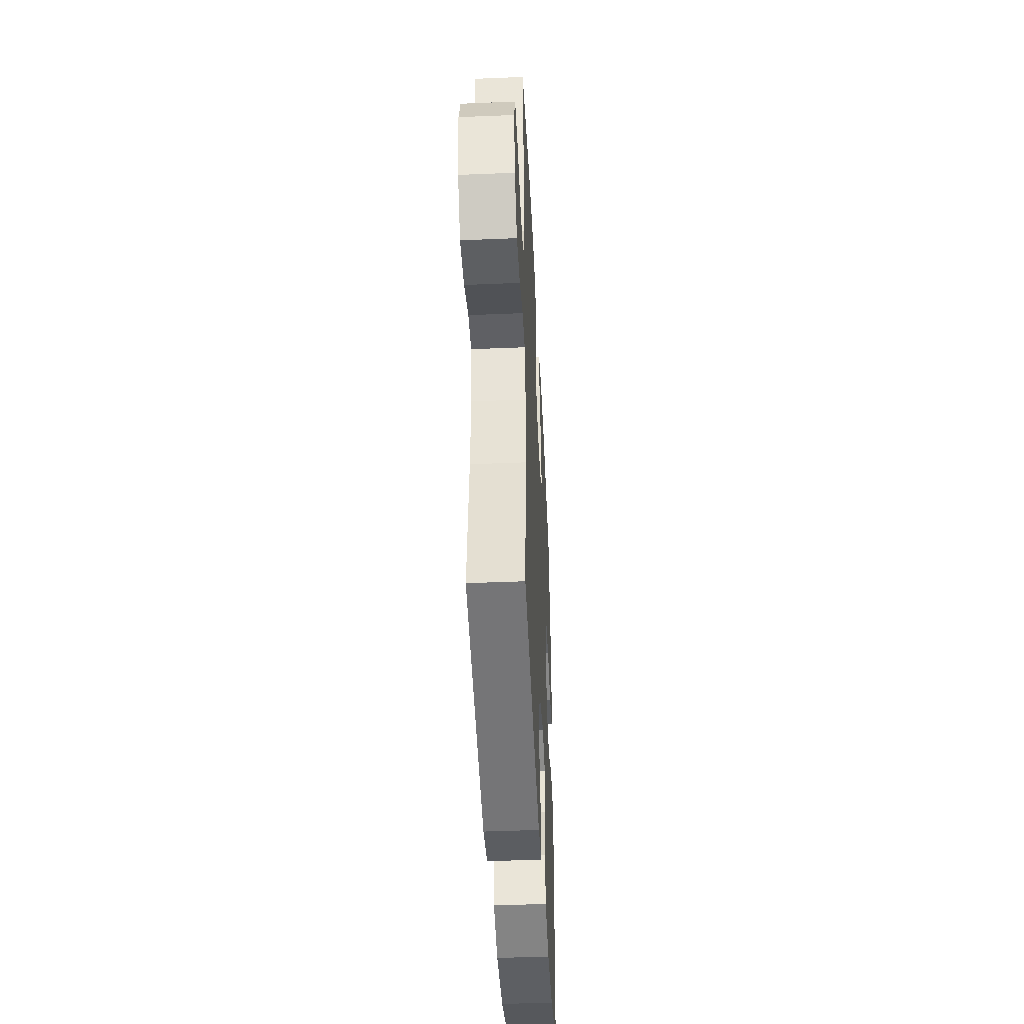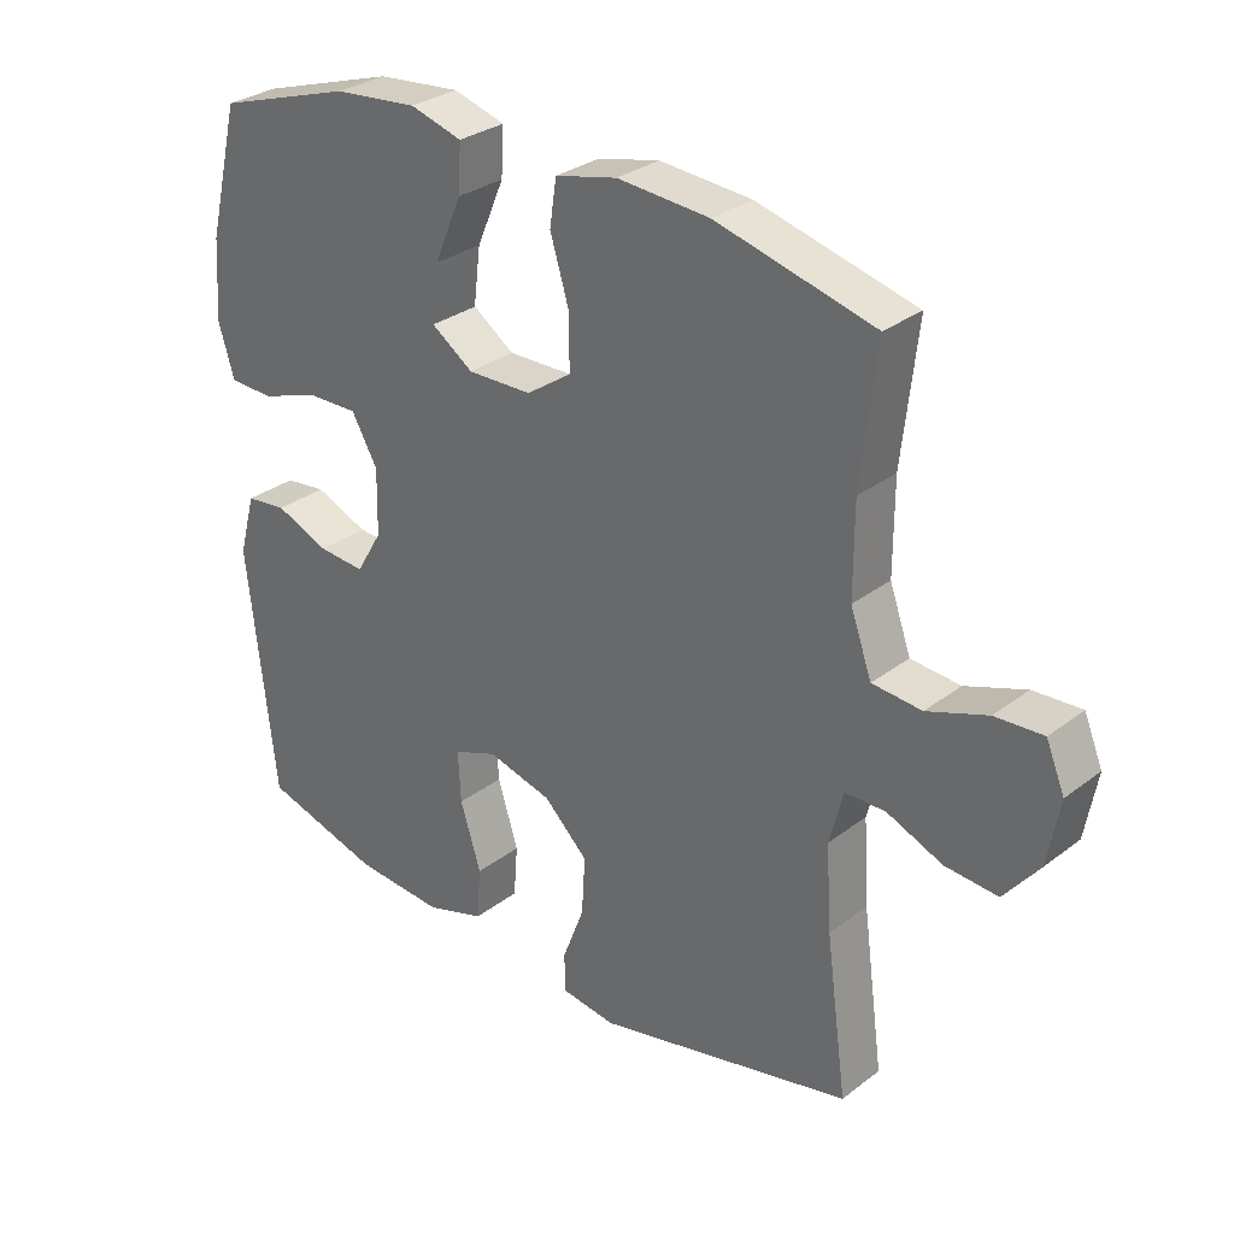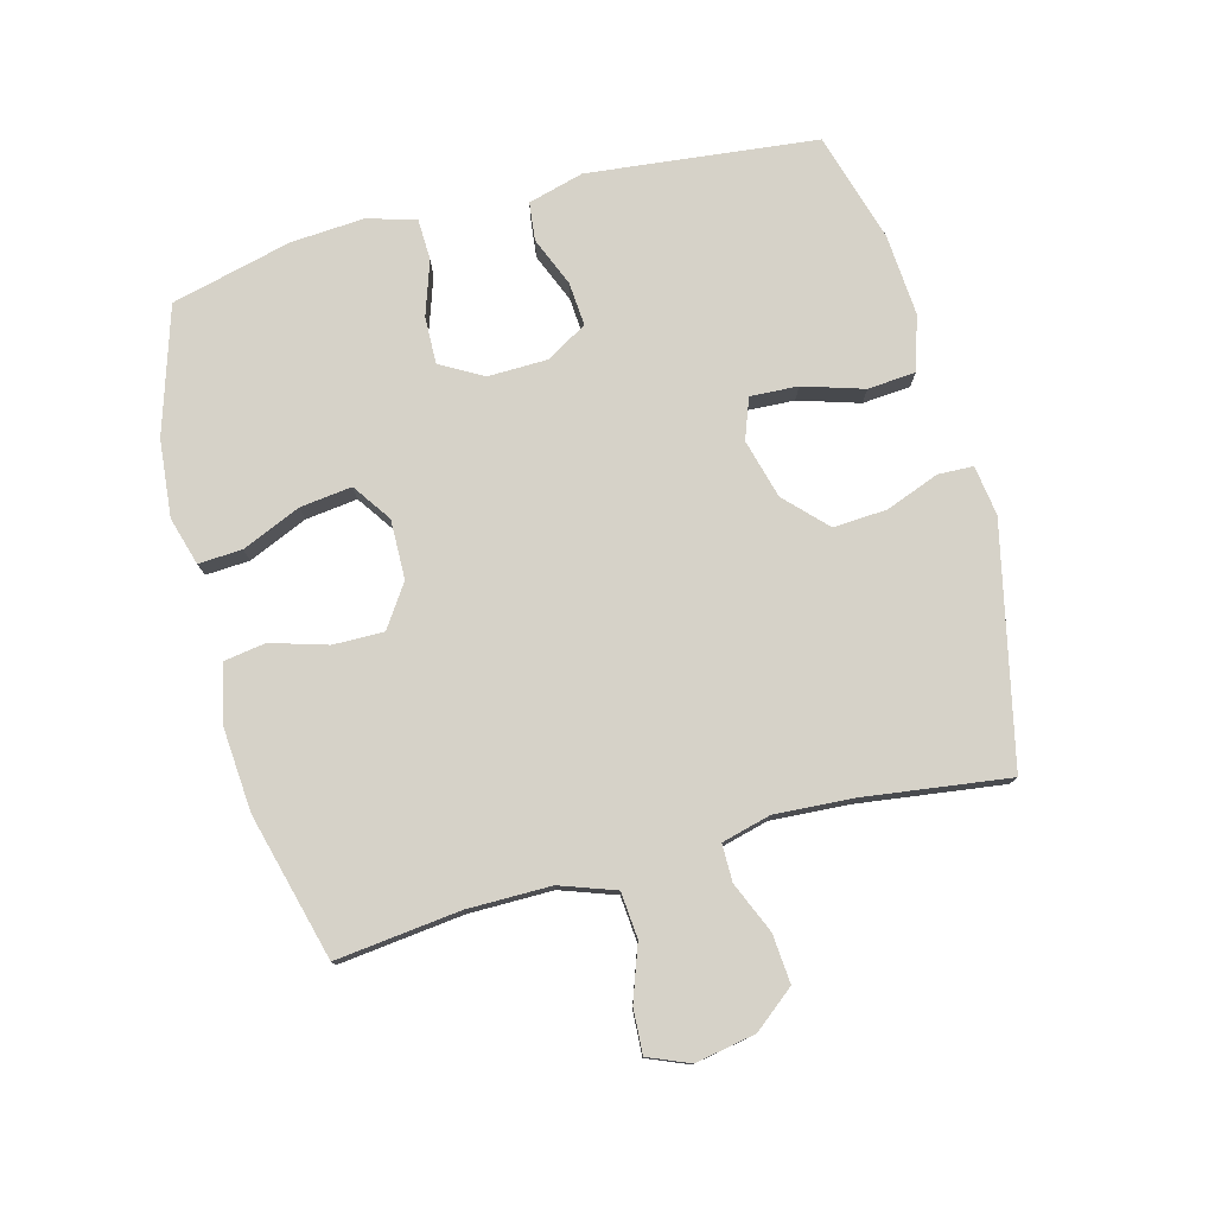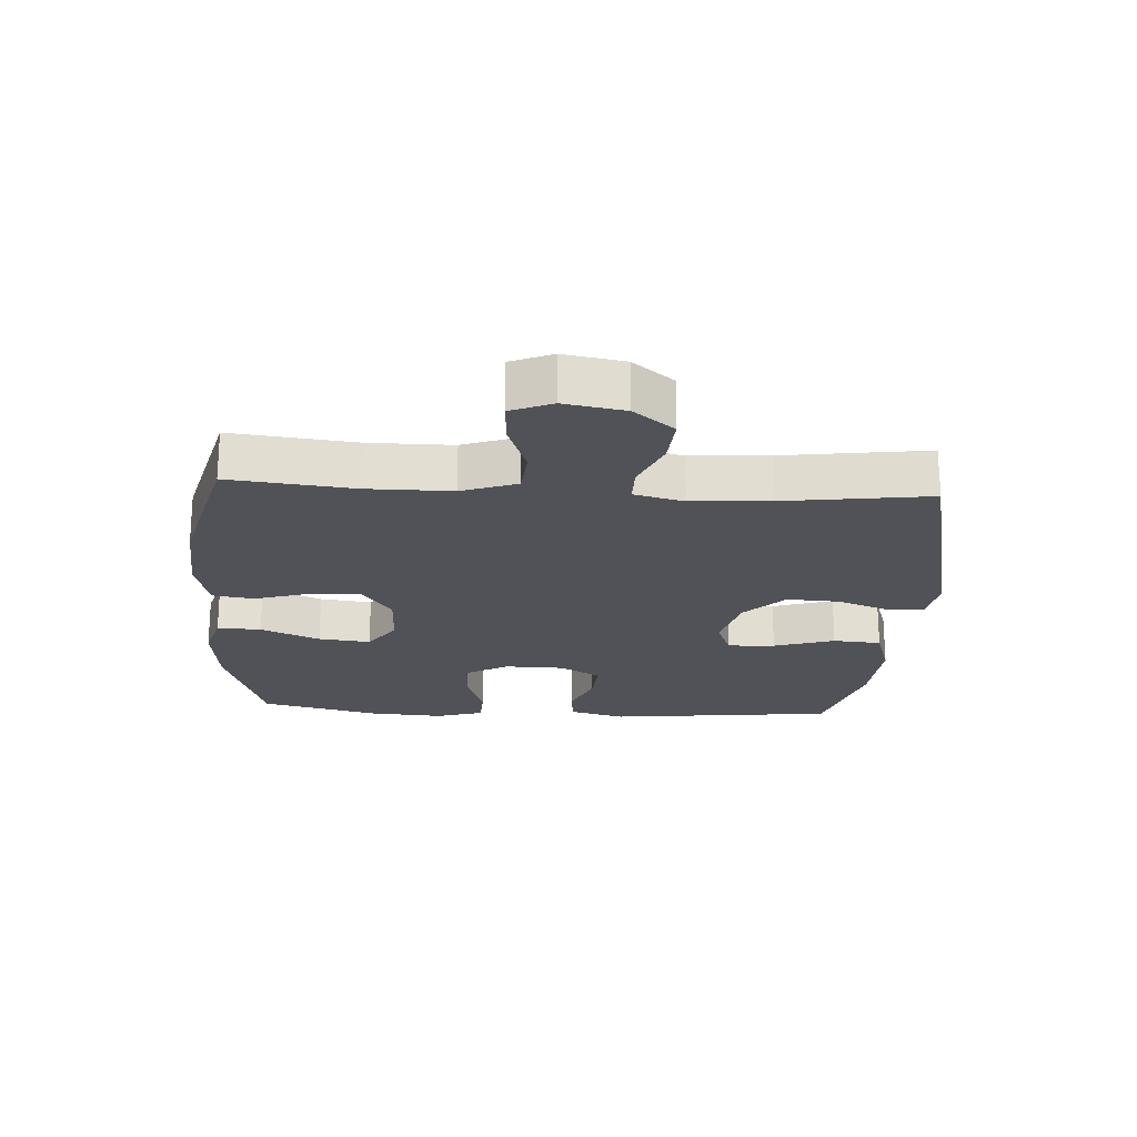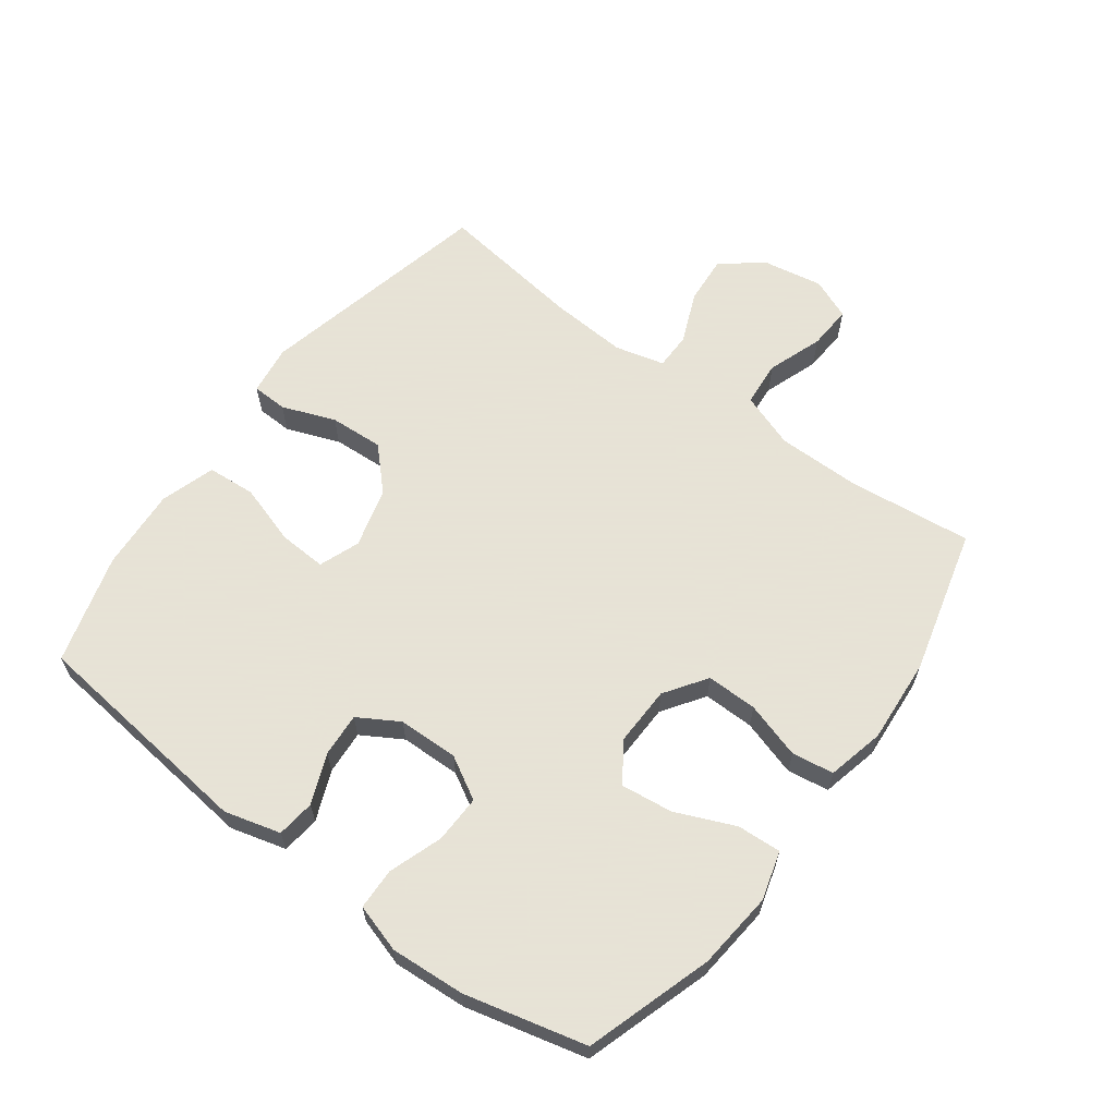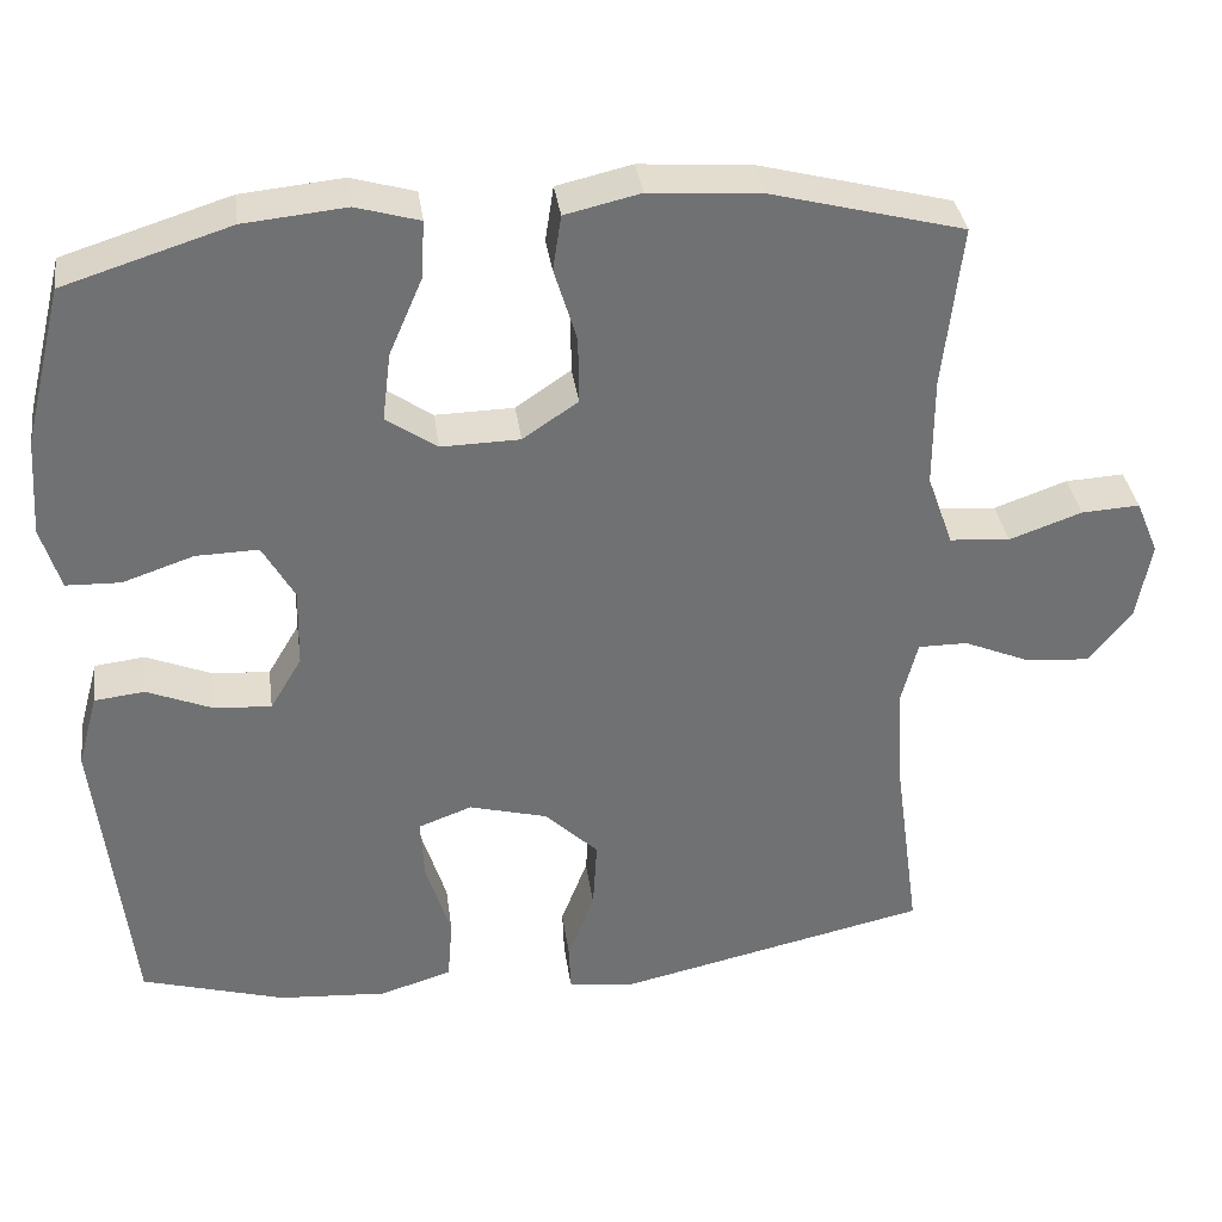
<metadata>
{"format":"obj","ext":"obj","renderer":"f3d","projection":"perspective","resolution":1024,"background":"white","views":[{"elev":-44.0,"azim":92.8,"up":"+Z"},{"elev":30.1,"azim":42.2,"up":"+Z"},{"elev":77.7,"azim":75.0,"up":"+Y"},{"elev":-21.4,"azim":86.6,"up":"+Y"},{"elev":62.8,"azim":-53.4,"up":"+Y"},{"elev":35.3,"azim":-7.8,"up":"+Z"}]}
</metadata>
<code>
v -0.5 0.07 0.5
v -0.301 0.07 0.563
v -0.179 0.07 0.575
v -0.103 0.07 0.553
v -0.107 0.07 0.484
v -0.147 0.07 0.391
v -0.157 0.07 0.309
v -0.096 0.07 0.267
v -0.002 0.07 0.269
v 0.064 0.07 0.314
v 0.063 0.07 0.394
v 0.036 0.07 0.483
v 0.046 0.07 0.549
v 0.136 0.07 0.57
v 0.27 0.07 0.56
v 0.5 0.07 0.5
v 0.478 0.07 0.304
v 0.478 0.07 0.172
v 0.509 0.07 0.085
v 0.581 0.07 0.079
v 0.668 0.07 0.11
v 0.738 0.07 0.114
v 0.765 0.07 0.049
v 0.748 0.07 -0.046
v 0.697 0.07 -0.11
v 0.62 0.07 -0.104
v 0.54 0.07 -0.07
v 0.481 0.07 -0.07
v 0.461 0.07 -0.148
v 0.469 0.07 -0.271
v 0.5 0.07 -0.5
v 0.126 0.07 -0.584
v 0.047 0.07 -0.573
v 0.045 0.07 -0.517
v 0.077 0.07 -0.433
v 0.082 0.07 -0.348
v 0.018 0.07 -0.286
v -0.076 0.07 -0.261
v -0.14 0.07 -0.285
v -0.136 0.07 -0.36
v -0.106 0.07 -0.456
v -0.112 0.07 -0.532
v -0.198 0.07 -0.559
v -0.328 0.07 -0.55
v -0.5 0.07 -0.5
v -0.54 0.07 -0.138
v -0.516 0.07 -0.05
v -0.456 0.07 -0.043
v -0.378 0.07 -0.075
v -0.309 0.07 -0.08
v -0.271 0.07 -0.016
v -0.269 0.07 0.079
v -0.307 0.07 0.146
v -0.382 0.07 0.144
v -0.467 0.07 0.115
v -0.532 0.07 0.117
v -0.555 0.07 0.193
v -0.547 0.07 0.31
v -0.5 0 0.5
v -0.301 0 0.563
v -0.179 0 0.575
v -0.103 0 0.553
v -0.107 0 0.484
v -0.147 0 0.391
v -0.157 0 0.309
v -0.096 0 0.267
v -0.002 0 0.269
v 0.064 0 0.314
v 0.063 0 0.394
v 0.036 0 0.483
v 0.046 0 0.549
v 0.136 0 0.57
v 0.27 0 0.56
v 0.5 0 0.5
v 0.478 0 0.304
v 0.478 0 0.172
v 0.509 0 0.085
v 0.581 0 0.079
v 0.668 0 0.11
v 0.738 0 0.114
v 0.765 0 0.049
v 0.748 0 -0.046
v 0.697 0 -0.11
v 0.62 0 -0.104
v 0.54 0 -0.07
v 0.481 0 -0.07
v 0.461 0 -0.148
v 0.469 0 -0.271
v 0.5 0 -0.5
v 0.126 0 -0.584
v 0.047 0 -0.573
v 0.045 0 -0.517
v 0.077 0 -0.433
v 0.082 0 -0.348
v 0.018 0 -0.286
v -0.076 0 -0.261
v -0.14 0 -0.285
v -0.136 0 -0.36
v -0.106 0 -0.456
v -0.112 0 -0.532
v -0.198 0 -0.559
v -0.328 0 -0.55
v -0.5 0 -0.5
v -0.54 0 -0.138
v -0.516 0 -0.05
v -0.456 0 -0.043
v -0.378 0 -0.075
v -0.309 0 -0.08
v -0.271 0 -0.016
v -0.269 0 0.079
v -0.307 0 0.146
v -0.382 0 0.144
v -0.467 0 0.115
v -0.532 0 0.117
v -0.555 0 0.193
v -0.547 0 0.31
f 4 5 6
f 3 4 6
f 2 3 6
f 1 2 6
f 58 1 6
f 57 58 6
f 56 57 6
f 55 56 6
f 54 55 6
f 53 54 6 7
f 52 53 7 8
f 51 52 8 9
f 50 51 9 10
f 47 48 49
f 46 47 49
f 45 46 49
f 44 45 49
f 43 44 49
f 42 43 49
f 41 42 49
f 40 41 49
f 39 40 49 50
f 38 39 50 10
f 33 34 35
f 32 33 35
f 31 32 35
f 30 31 35
f 29 30 35 36
f 28 29 36 37
f 25 26 27
f 24 25 27
f 23 24 27
f 22 23 27
f 21 22 27
f 20 21 27
f 19 20 27 28
f 37 38 10
f 28 37 10
f 19 28 10
f 18 19 10
f 15 16 17
f 14 15 17
f 13 14 17
f 12 13 17
f 11 12 17
f 10 11 17 18
f 64 63 62
f 64 62 61
f 64 61 60
f 64 60 59
f 64 59 116
f 64 116 115
f 64 115 114
f 64 114 113
f 64 113 112
f 65 64 112 111
f 66 65 111 110
f 67 66 110 109
f 68 67 109 108
f 107 106 105
f 107 105 104
f 107 104 103
f 107 103 102
f 107 102 101
f 107 101 100
f 107 100 99
f 107 99 98
f 108 107 98 97
f 68 108 97 96
f 93 92 91
f 93 91 90
f 93 90 89
f 93 89 88
f 94 93 88 87
f 95 94 87 86
f 85 84 83
f 85 83 82
f 85 82 81
f 85 81 80
f 85 80 79
f 85 79 78
f 86 85 78 77
f 68 96 95
f 68 95 86
f 68 86 77
f 68 77 76
f 75 74 73
f 75 73 72
f 75 72 71
f 75 71 70
f 75 70 69
f 76 75 69 68
f 1 59 60 2
f 2 60 61 3
f 3 61 62 4
f 4 62 63 5
f 5 63 64 6
f 6 64 65 7
f 7 65 66 8
f 8 66 67 9
f 9 67 68 10
f 10 68 69 11
f 11 69 70 12
f 12 70 71 13
f 13 71 72 14
f 14 72 73 15
f 15 73 74 16
f 16 74 75 17
f 17 75 76 18
f 18 76 77 19
f 19 77 78 20
f 20 78 79 21
f 21 79 80 22
f 22 80 81 23
f 23 81 82 24
f 24 82 83 25
f 25 83 84 26
f 26 84 85 27
f 27 85 86 28
f 28 86 87 29
f 29 87 88 30
f 30 88 89 31
f 31 89 90 32
f 32 90 91 33
f 33 91 92 34
f 34 92 93 35
f 35 93 94 36
f 36 94 95 37
f 37 95 96 38
f 38 96 97 39
f 39 97 98 40
f 40 98 99 41
f 41 99 100 42
f 42 100 101 43
f 43 101 102 44
f 44 102 103 45
f 45 103 104 46
f 46 104 105 47
f 47 105 106 48
f 48 106 107 49
f 49 107 108 50
f 50 108 109 51
f 51 109 110 52
f 52 110 111 53
f 53 111 112 54
f 54 112 113 55
f 55 113 114 56
f 56 114 115 57
f 57 115 116 58
f 58 116 59 1

</code>
